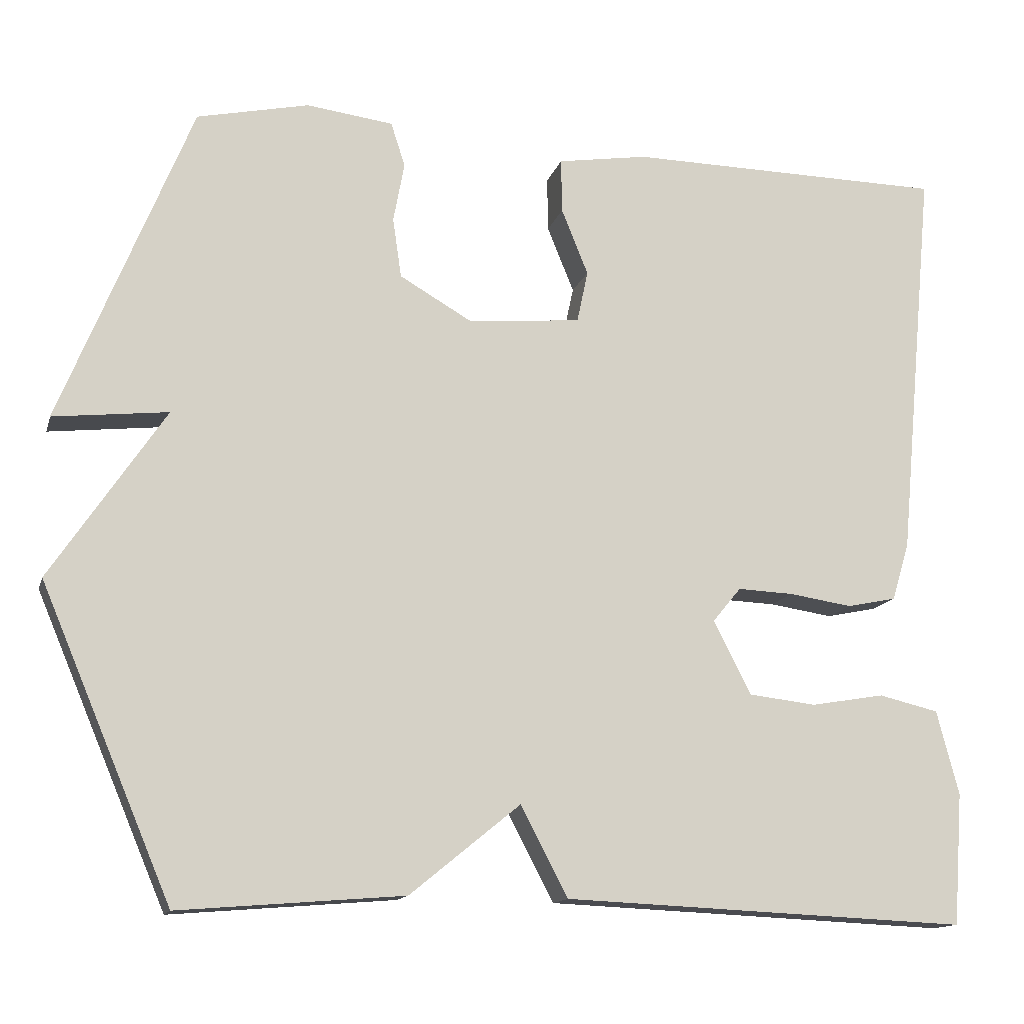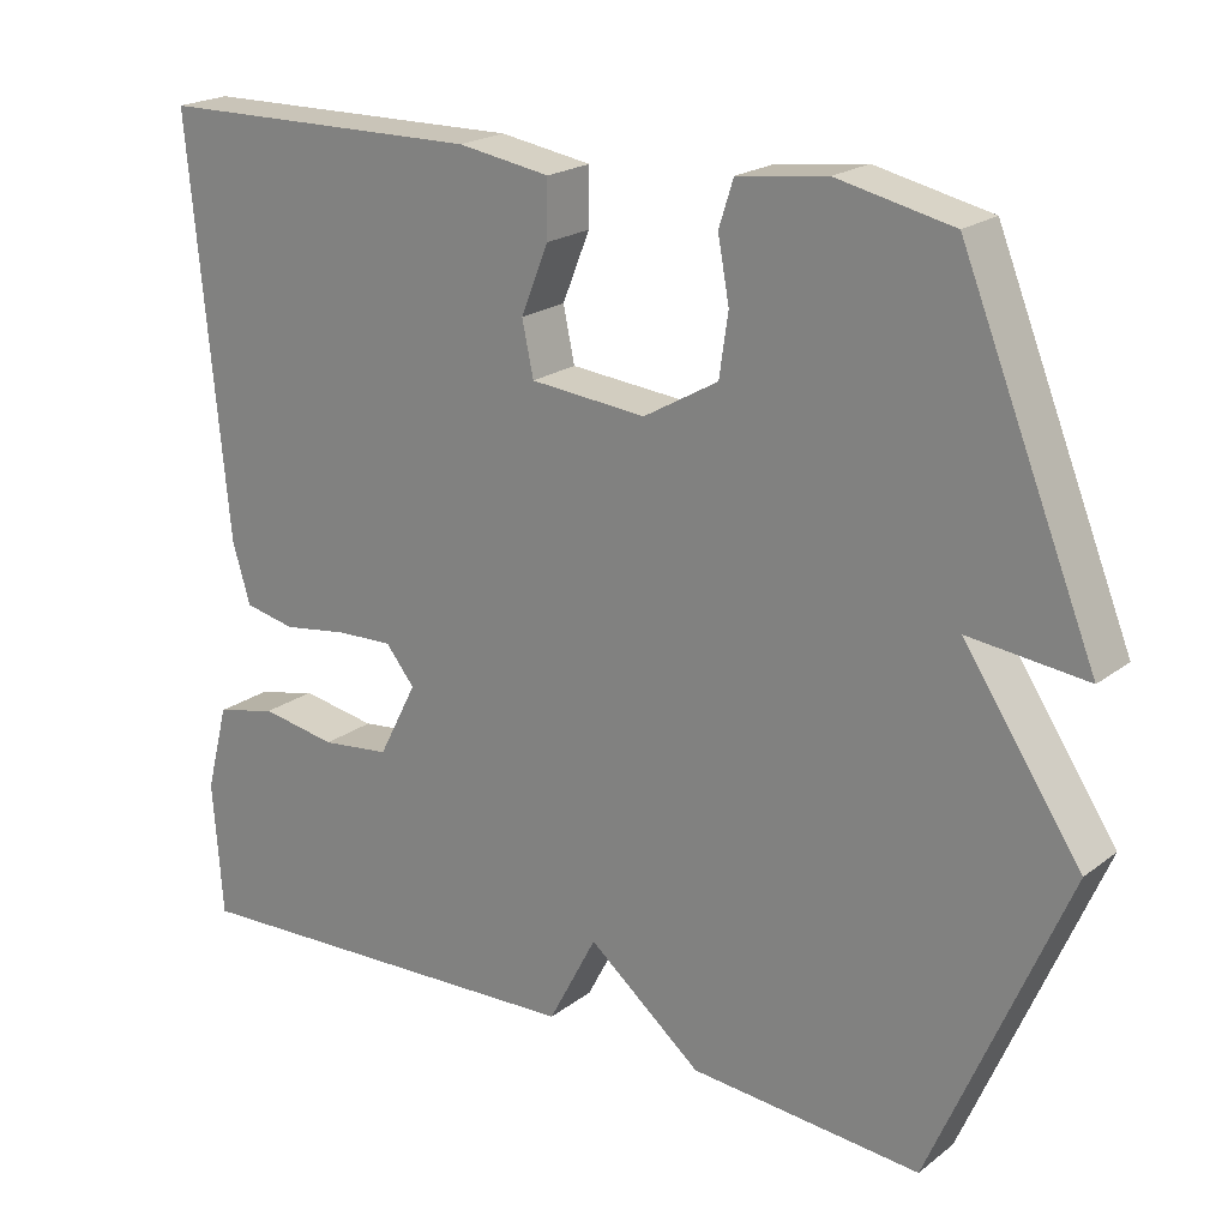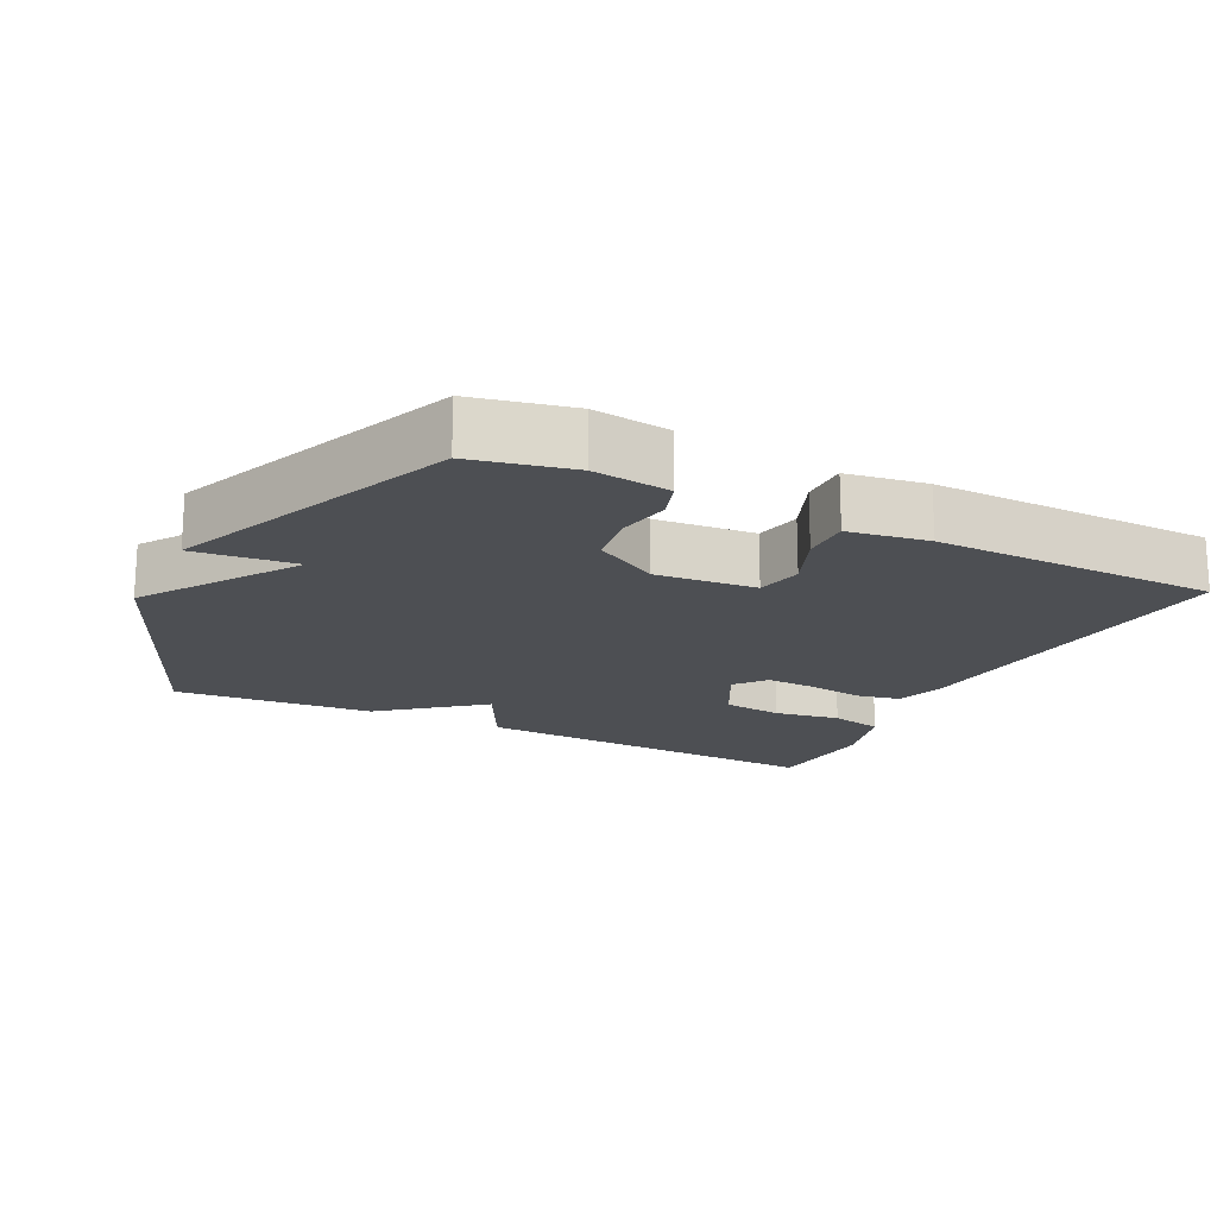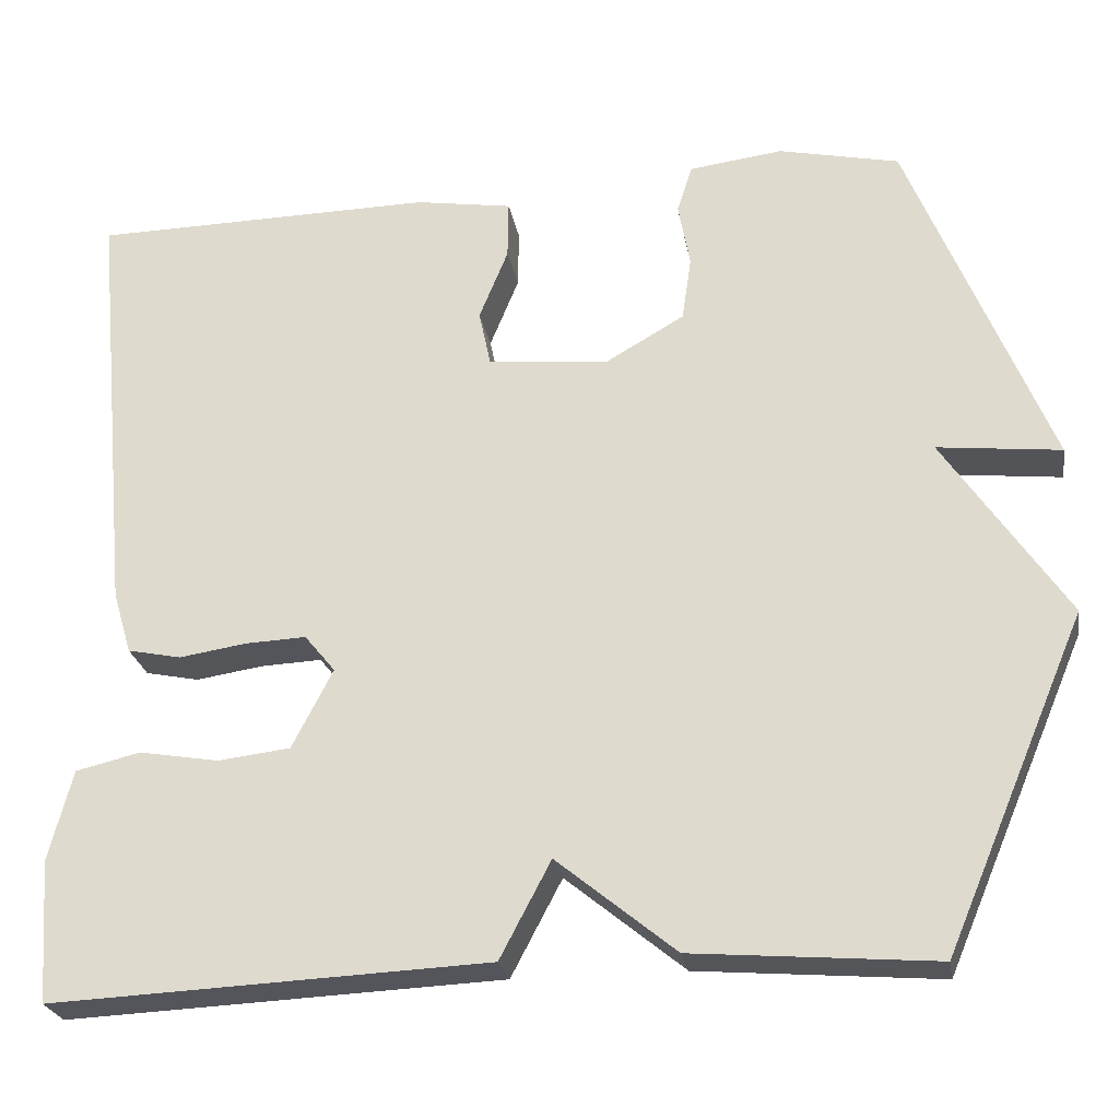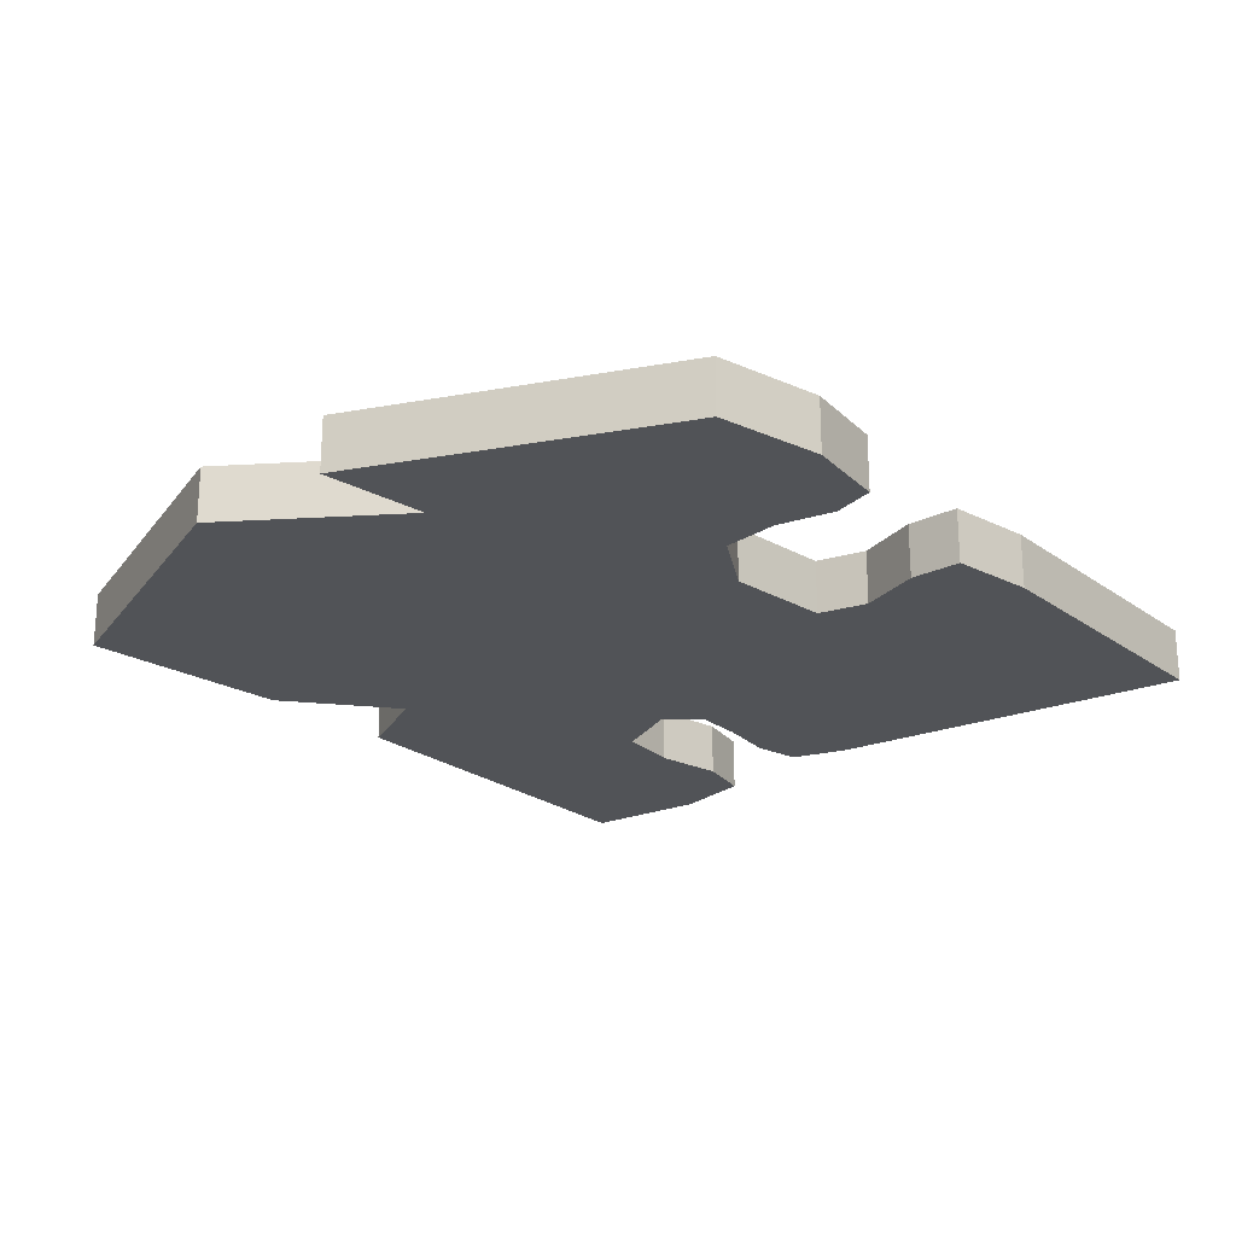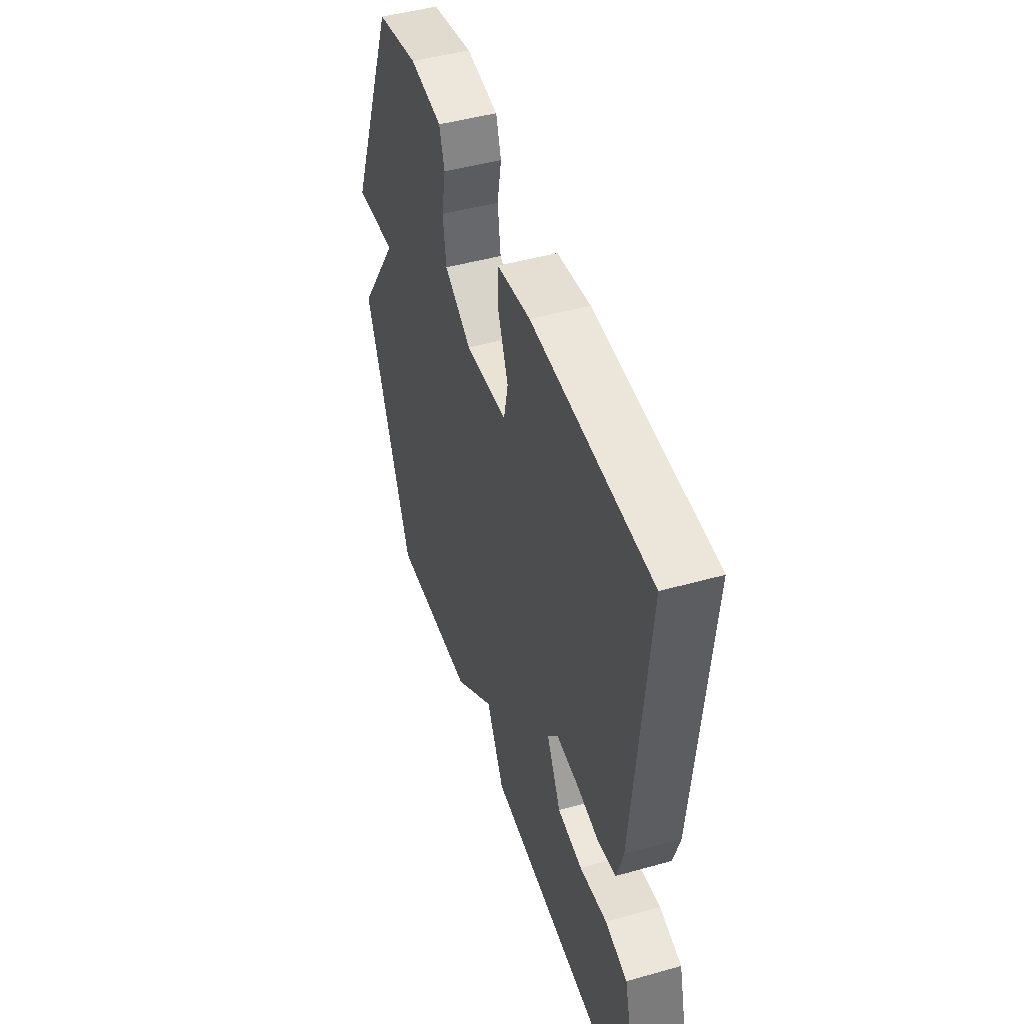
<metadata>
{"format":"obj","ext":"obj","renderer":"f3d","projection":"perspective","resolution":1024,"background":"white","views":[{"elev":-13.7,"azim":-14.4,"up":"+Z"},{"elev":20.9,"azim":-143.1,"up":"+Z"},{"elev":-17.7,"azim":-26.5,"up":"+Y"},{"elev":-24.9,"azim":-170.3,"up":"+Z"},{"elev":-22.0,"azim":-50.1,"up":"+Y"},{"elev":46.8,"azim":72.3,"up":"+Z"}]}
</metadata>
<code>
v 0.5 0.07 -0.5
v -0.015 0.07 -0.477
v -0.075 0.07 -0.363
v -0.215 0.07 -0.477
v -0.5 0.07 -0.5
v -0.666 0.07 -0.109
v -0.521 0.07 0.107
v -0.666 0.07 0.091
v -0.5 0.07 0.5
v -0.358 0.07 0.531
v -0.248 0.07 0.517
v -0.23 0.07 0.461
v -0.244 0.07 0.385
v -0.233 0.07 0.309
v -0.141 0.07 0.256
v 0.002 0.07 0.269
v 0.016 0.07 0.335
v -0.018 0.07 0.419
v -0.019 0.07 0.488
v 0.095 0.07 0.506
v 0.5 0.07 0.5
v 0.453 0.07 -0.005
v 0.431 0.07 -0.079
v 0.368 0.07 -0.092
v 0.288 0.07 -0.08
v 0.217 0.07 -0.077
v 0.181 0.07 -0.121
v 0.229 0.07 -0.214
v 0.314 0.07 -0.224
v 0.408 0.07 -0.208
v 0.484 0.07 -0.226
v 0.512 0.07 -0.333
v 0.5 0 -0.5
v -0.015 0 -0.477
v -0.075 0 -0.363
v -0.215 0 -0.477
v -0.5 0 -0.5
v -0.666 0 -0.109
v -0.521 0 0.107
v -0.666 0 0.091
v -0.5 0 0.5
v -0.358 0 0.531
v -0.248 0 0.517
v -0.23 0 0.461
v -0.244 0 0.385
v -0.233 0 0.309
v -0.141 0 0.256
v 0.002 0 0.269
v 0.016 0 0.335
v -0.018 0 0.419
v -0.019 0 0.488
v 0.095 0 0.506
v 0.5 0 0.5
v 0.453 0 -0.005
v 0.431 0 -0.079
v 0.368 0 -0.092
v 0.288 0 -0.08
v 0.217 0 -0.077
v 0.181 0 -0.121
v 0.229 0 -0.214
v 0.314 0 -0.224
v 0.408 0 -0.208
v 0.484 0 -0.226
v 0.512 0 -0.333
f 1 2 3
f 32 1 3
f 31 32 3
f 30 31 3
f 29 30 3
f 28 29 3
f 27 28 3
f 5 6 7
f 4 5 7
f 3 4 7
f 27 3 7
f 26 27 7
f 25 26 7
f 23 24 25
f 22 23 25
f 21 22 25
f 20 21 25
f 19 20 25
f 18 19 25
f 17 18 25
f 16 17 25
f 15 16 25 7
f 14 15 7 8
f 8 9 10
f 14 8 10
f 13 14 10
f 10 11 12 13
f 35 34 33
f 35 33 64
f 35 64 63
f 35 63 62
f 35 62 61
f 35 61 60
f 35 60 59
f 39 38 37
f 39 37 36
f 39 36 35
f 39 35 59
f 39 59 58
f 39 58 57
f 57 56 55
f 57 55 54
f 57 54 53
f 57 53 52
f 57 52 51
f 57 51 50
f 57 50 49
f 57 49 48
f 39 57 48 47
f 40 39 47 46
f 42 41 40
f 42 40 46
f 42 46 45
f 45 44 43 42
f 1 33 34 2
f 2 34 35 3
f 3 35 36 4
f 4 36 37 5
f 5 37 38 6
f 6 38 39 7
f 7 39 40 8
f 8 40 41 9
f 9 41 42 10
f 10 42 43 11
f 11 43 44 12
f 12 44 45 13
f 13 45 46 14
f 14 46 47 15
f 15 47 48 16
f 16 48 49 17
f 17 49 50 18
f 18 50 51 19
f 19 51 52 20
f 20 52 53 21
f 21 53 54 22
f 22 54 55 23
f 23 55 56 24
f 24 56 57 25
f 25 57 58 26
f 26 58 59 27
f 27 59 60 28
f 28 60 61 29
f 29 61 62 30
f 30 62 63 31
f 31 63 64 32
f 32 64 33 1

</code>
